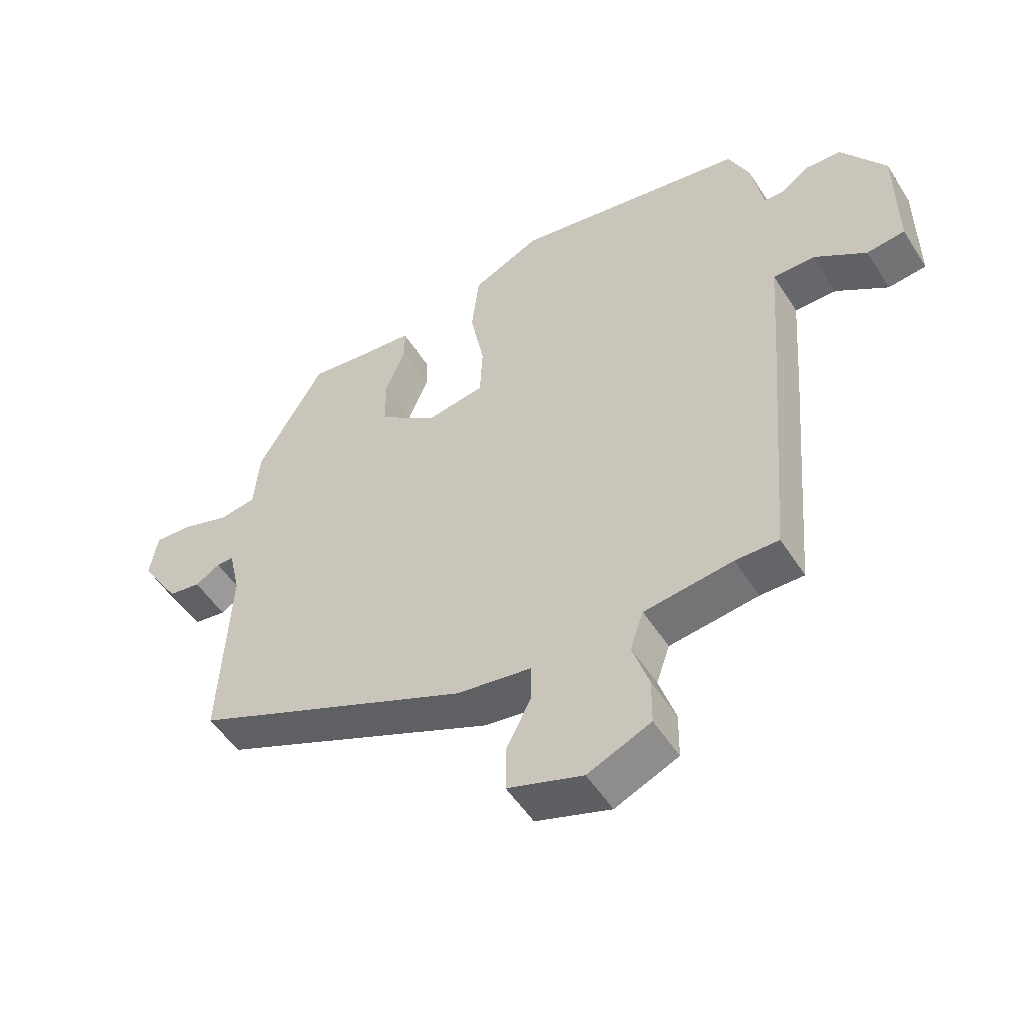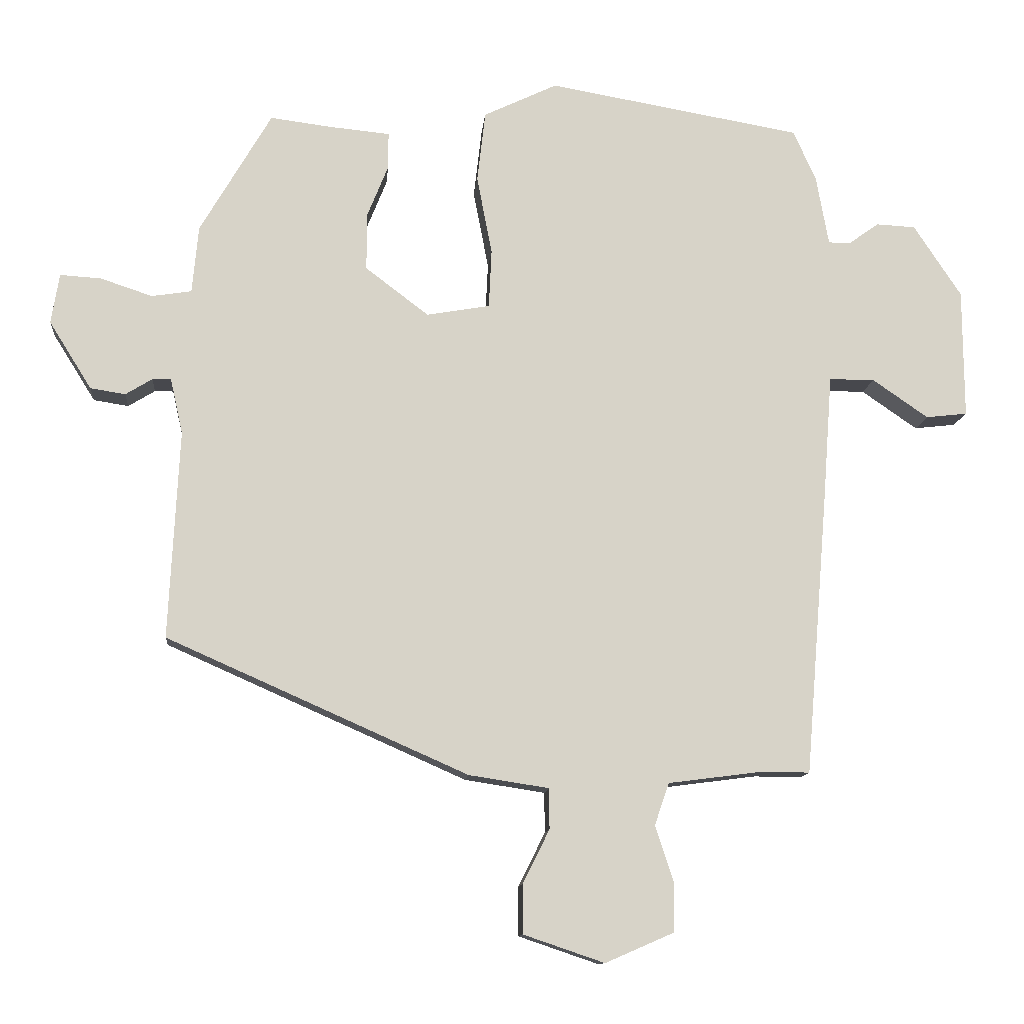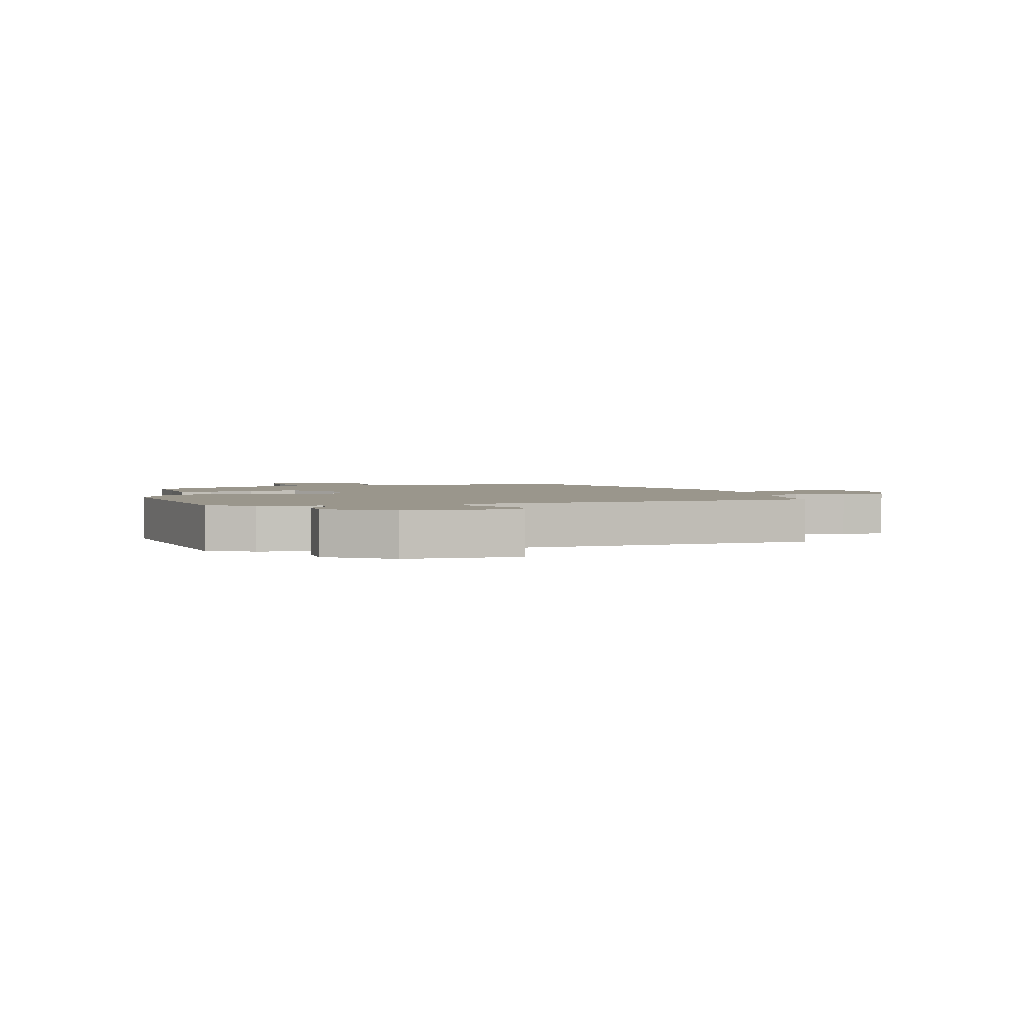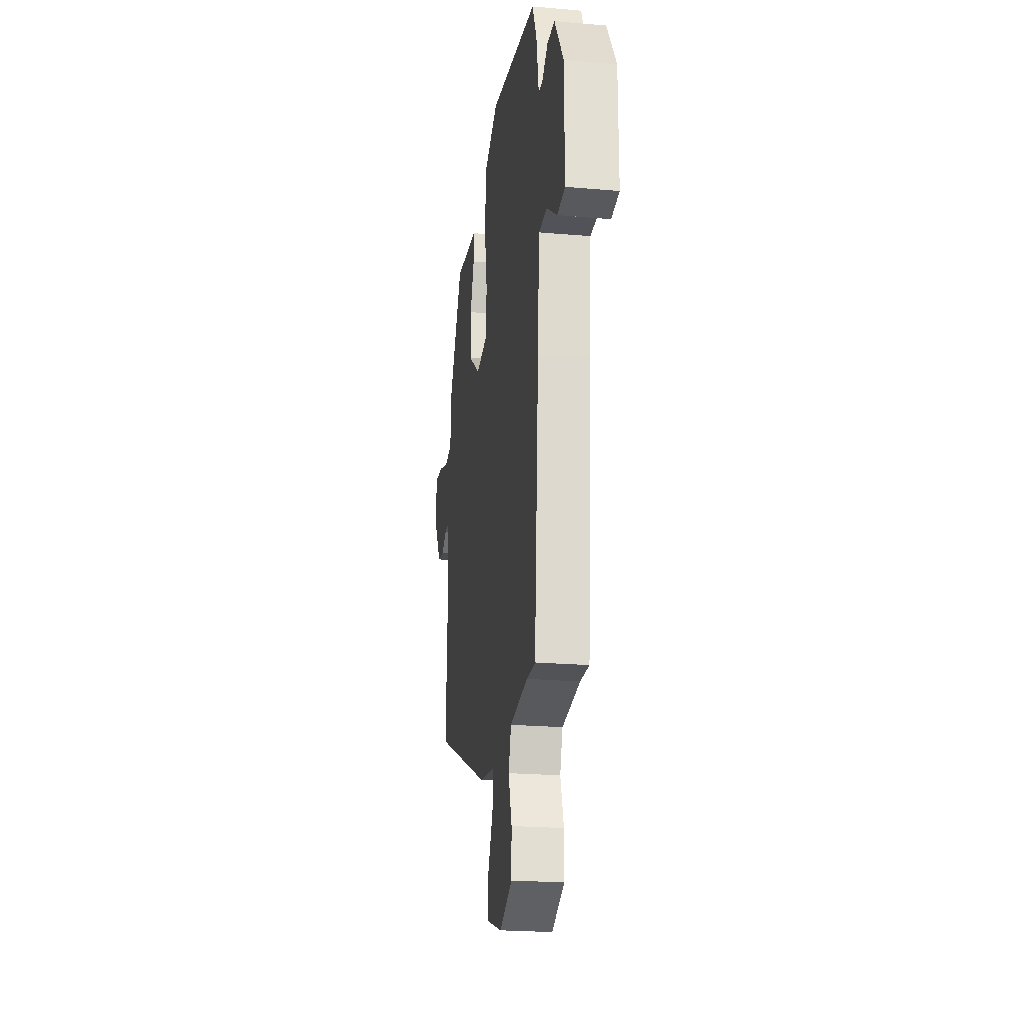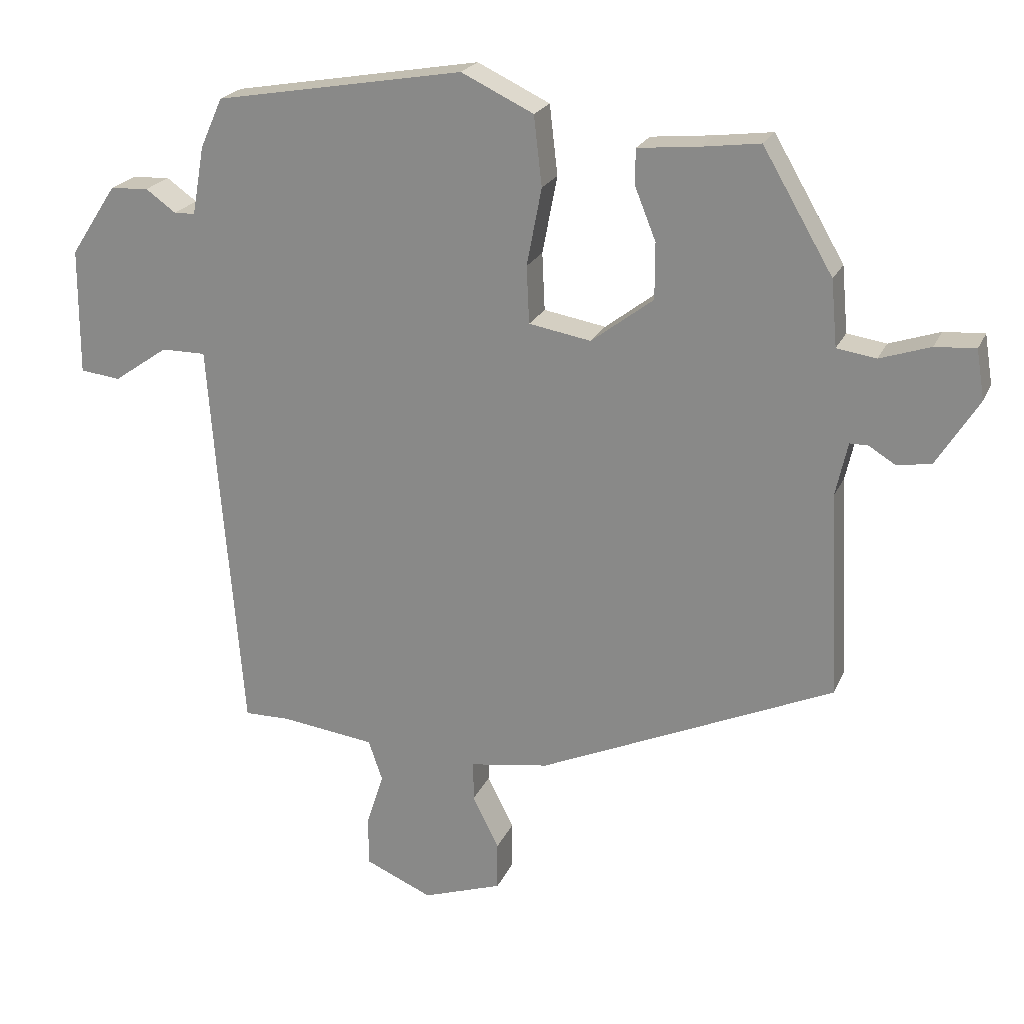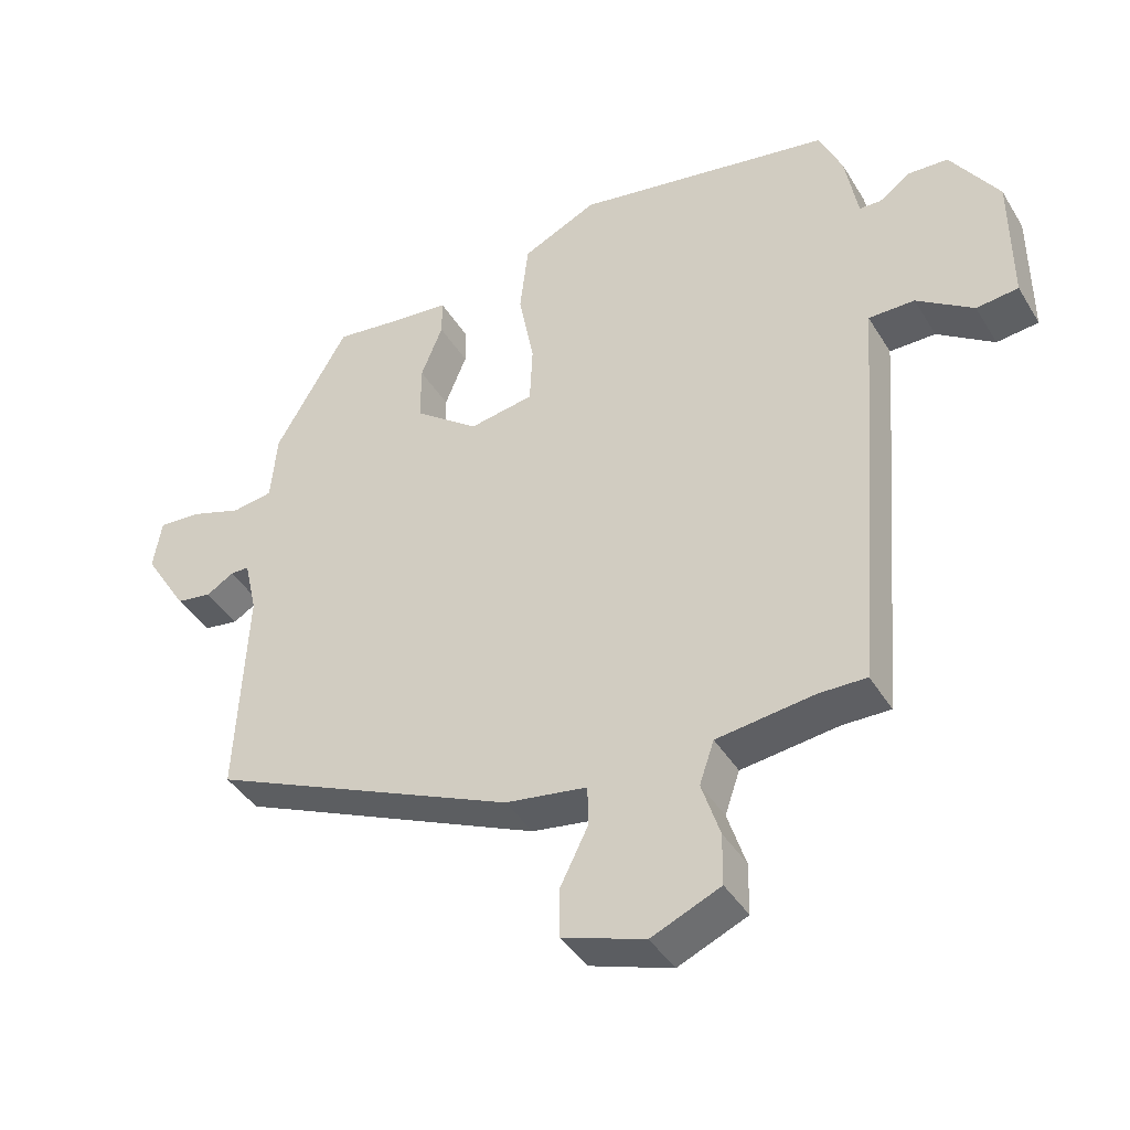
<metadata>
{"format":"obj","ext":"obj","renderer":"f3d","projection":"perspective","resolution":1024,"background":"white","views":[{"elev":-52.0,"azim":31.7,"up":"+Z"},{"elev":-11.9,"azim":-5.1,"up":"+Z"},{"elev":2.5,"azim":75.5,"up":"+Y"},{"elev":-22.7,"azim":81.5,"up":"+Z"},{"elev":21.9,"azim":-160.9,"up":"+Z"},{"elev":-41.3,"azim":28.8,"up":"+Z"}]}
</metadata>
<code>
v 0.45 0.07 -0.513
v 0.382 0.07 -0.512
v 0.243 0.07 -0.53
v 0.222 0.07 -0.591
v 0.248 0.07 -0.671
v 0.247 0.07 -0.744
v 0.148 0.07 -0.787
v 0.03 0.07 -0.747
v 0.03 0.07 -0.676
v 0.069 0.07 -0.598
v 0.069 0.07 -0.539
v -0.048 0.07 -0.521
v -0.486 0.07 -0.327
v -0.471 0.07 -0.023
v -0.489 0.07 0.057
v -0.516 0.07 0.057
v -0.555 0.07 0.033
v -0.606 0.07 0.041
v -0.668 0.07 0.14
v -0.656 0.07 0.213
v -0.596 0.07 0.209
v -0.521 0.07 0.184
v -0.463 0.07 0.193
v -0.454 0.07 0.291
v -0.35 0.07 0.469
v -0.265 0.07 0.458
v -0.173 0.07 0.449
v -0.173 0.07 0.396
v -0.204 0.07 0.319
v -0.204 0.07 0.236
v -0.112 0.07 0.166
v -0.02 0.07 0.182
v -0.016 0.07 0.267
v -0.038 0.07 0.382
v -0.026 0.07 0.485
v 0.081 0.07 0.536
v 0.45 0.07 0.472
v 0.483 0.07 0.398
v 0.501 0.07 0.297
v 0.532 0.07 0.296
v 0.577 0.07 0.328
v 0.634 0.07 0.325
v 0.703 0.07 0.22
v 0.704 0.07 0.032
v 0.644 0.07 0.025
v 0.563 0.07 0.081
v 0.497 0.07 0.081
v 0.484 0.07 -0.095
v 0.45 0 -0.513
v 0.382 0 -0.512
v 0.243 0 -0.53
v 0.222 0 -0.591
v 0.248 0 -0.671
v 0.247 0 -0.744
v 0.148 0 -0.787
v 0.03 0 -0.747
v 0.03 0 -0.676
v 0.069 0 -0.598
v 0.069 0 -0.539
v -0.048 0 -0.521
v -0.486 0 -0.327
v -0.471 0 -0.023
v -0.489 0 0.057
v -0.516 0 0.057
v -0.555 0 0.033
v -0.606 0 0.041
v -0.668 0 0.14
v -0.656 0 0.213
v -0.596 0 0.209
v -0.521 0 0.184
v -0.463 0 0.193
v -0.454 0 0.291
v -0.35 0 0.469
v -0.265 0 0.458
v -0.173 0 0.449
v -0.173 0 0.396
v -0.204 0 0.319
v -0.204 0 0.236
v -0.112 0 0.166
v -0.02 0 0.182
v -0.016 0 0.267
v -0.038 0 0.382
v -0.026 0 0.485
v 0.081 0 0.536
v 0.45 0 0.472
v 0.483 0 0.398
v 0.501 0 0.297
v 0.532 0 0.296
v 0.577 0 0.328
v 0.634 0 0.325
v 0.703 0 0.22
v 0.704 0 0.032
v 0.644 0 0.025
v 0.563 0 0.081
v 0.497 0 0.081
v 0.484 0 -0.095
f 47 48 1 2
f 44 45 46
f 43 44 46
f 42 43 46
f 41 42 46
f 40 41 46
f 39 40 46 47
f 47 2 3
f 39 47 3
f 38 39 3
f 37 38 3
f 36 37 3
f 35 36 3
f 34 35 3
f 33 34 3
f 26 27 28 29
f 26 29 30
f 25 26 30
f 24 25 30
f 23 24 30
f 20 21 22
f 19 20 22
f 18 19 22
f 17 18 22
f 16 17 22
f 15 16 22 23
f 23 30 31
f 15 23 31
f 14 15 31
f 14 31 32
f 13 14 32
f 12 13 32
f 11 12 32
f 8 9 10
f 7 8 10
f 6 7 10
f 5 6 10
f 4 5 10
f 33 3 4
f 32 33 4
f 11 32 4
f 4 10 11
f 50 49 96 95
f 94 93 92
f 94 92 91
f 94 91 90
f 94 90 89
f 94 89 88
f 95 94 88 87
f 51 50 95
f 51 95 87
f 51 87 86
f 51 86 85
f 51 85 84
f 51 84 83
f 51 83 82
f 51 82 81
f 77 76 75 74
f 78 77 74
f 78 74 73
f 78 73 72
f 78 72 71
f 70 69 68
f 70 68 67
f 70 67 66
f 70 66 65
f 70 65 64
f 71 70 64 63
f 79 78 71
f 79 71 63
f 79 63 62
f 80 79 62
f 80 62 61
f 80 61 60
f 80 60 59
f 58 57 56
f 58 56 55
f 58 55 54
f 58 54 53
f 58 53 52
f 52 51 81
f 52 81 80
f 52 80 59
f 59 58 52
f 1 49 50 2
f 2 50 51 3
f 3 51 52 4
f 4 52 53 5
f 5 53 54 6
f 6 54 55 7
f 7 55 56 8
f 8 56 57 9
f 9 57 58 10
f 10 58 59 11
f 11 59 60 12
f 12 60 61 13
f 13 61 62 14
f 14 62 63 15
f 15 63 64 16
f 16 64 65 17
f 17 65 66 18
f 18 66 67 19
f 19 67 68 20
f 20 68 69 21
f 21 69 70 22
f 22 70 71 23
f 23 71 72 24
f 24 72 73 25
f 25 73 74 26
f 26 74 75 27
f 27 75 76 28
f 28 76 77 29
f 29 77 78 30
f 30 78 79 31
f 31 79 80 32
f 32 80 81 33
f 33 81 82 34
f 34 82 83 35
f 35 83 84 36
f 36 84 85 37
f 37 85 86 38
f 38 86 87 39
f 39 87 88 40
f 40 88 89 41
f 41 89 90 42
f 42 90 91 43
f 43 91 92 44
f 44 92 93 45
f 45 93 94 46
f 46 94 95 47
f 47 95 96 48
f 48 96 49 1

</code>
